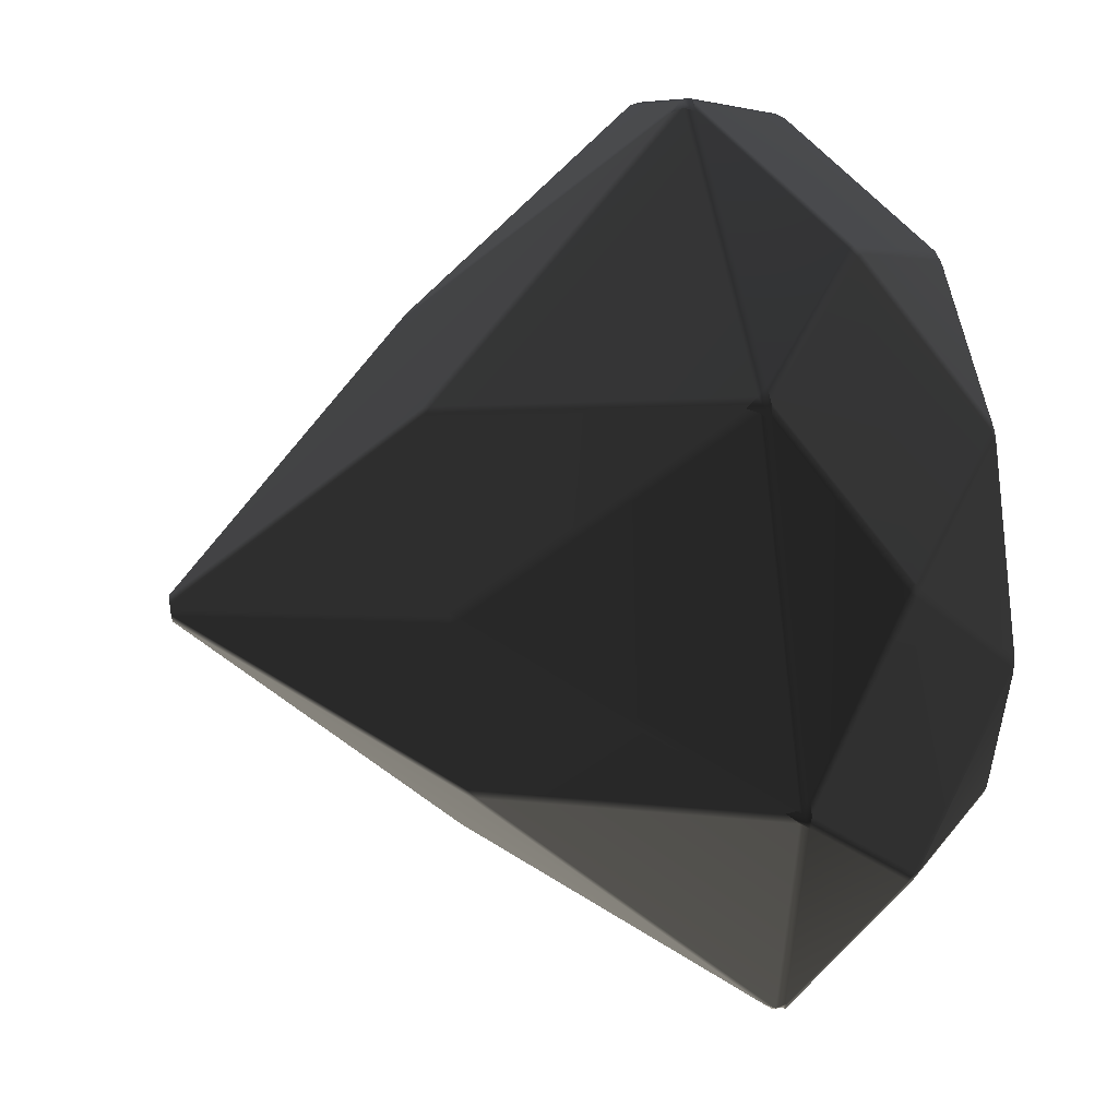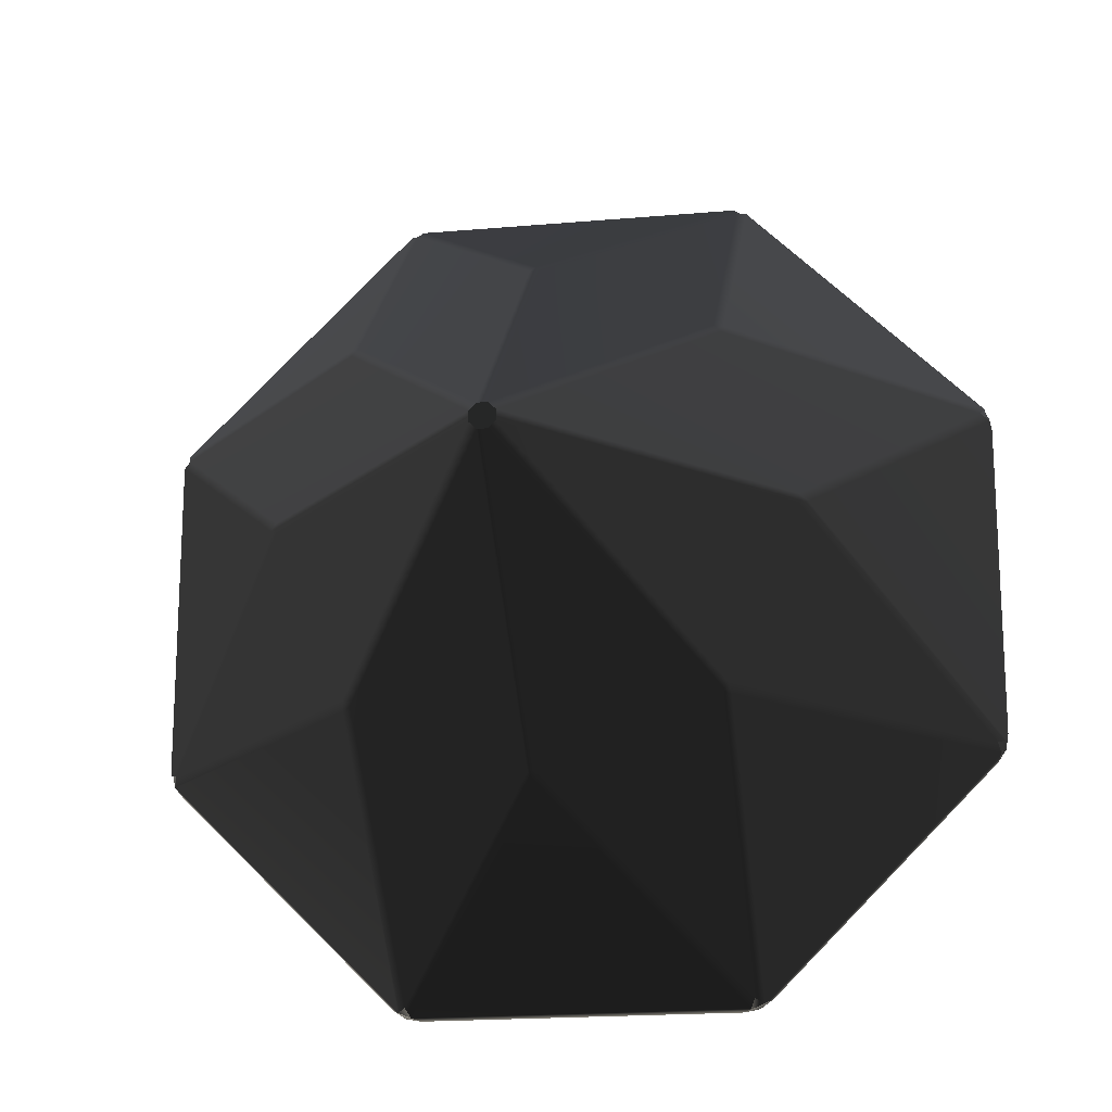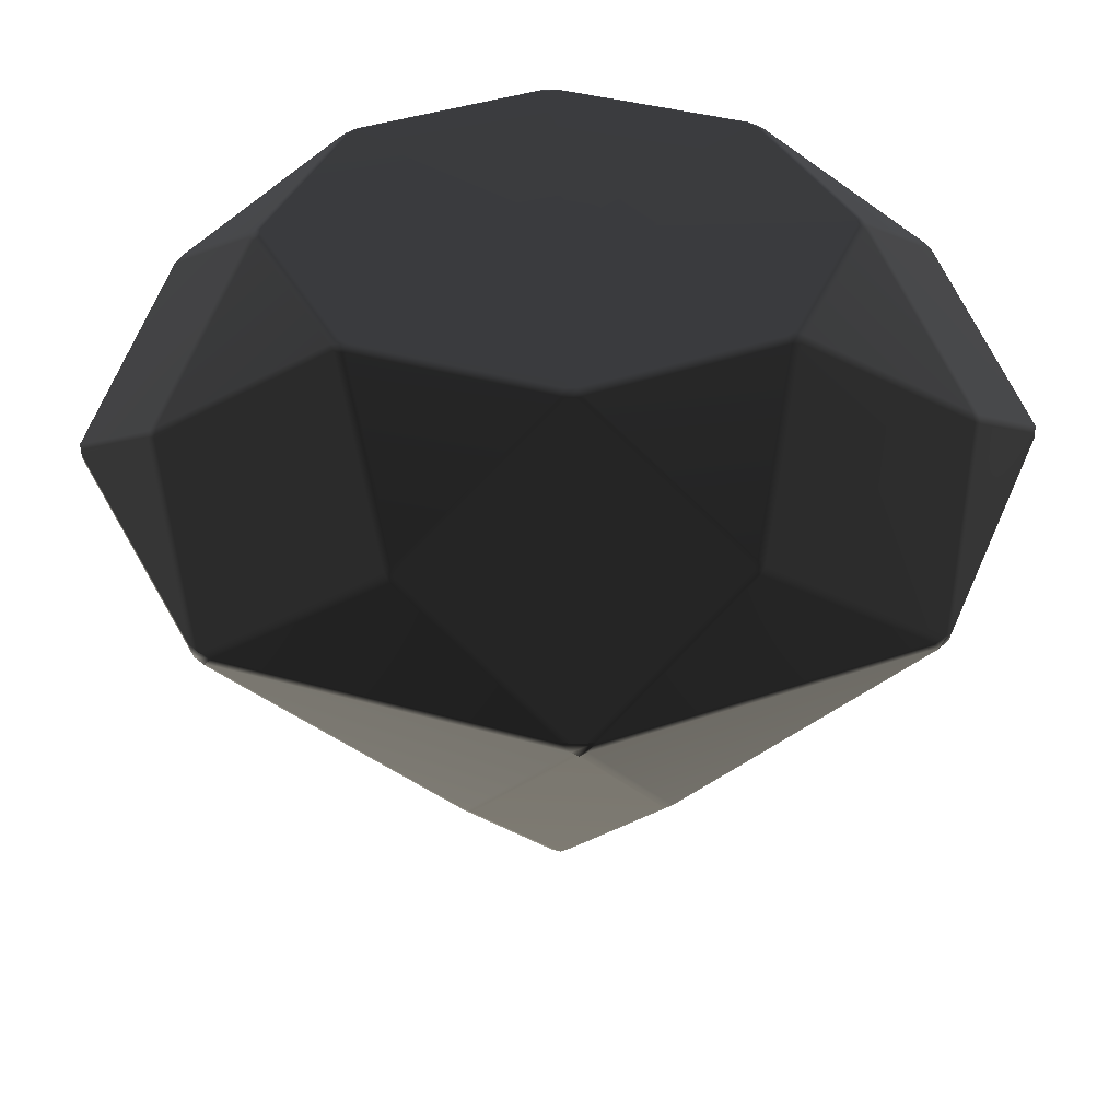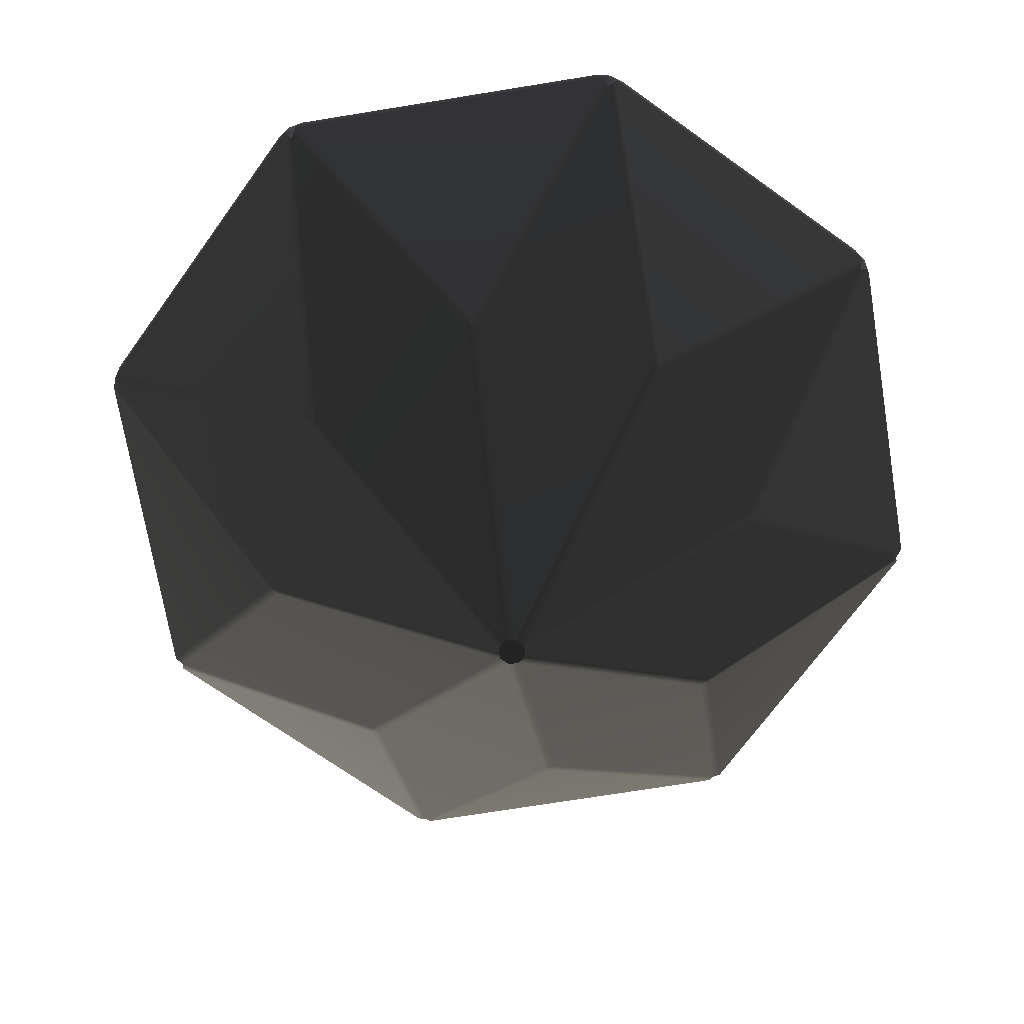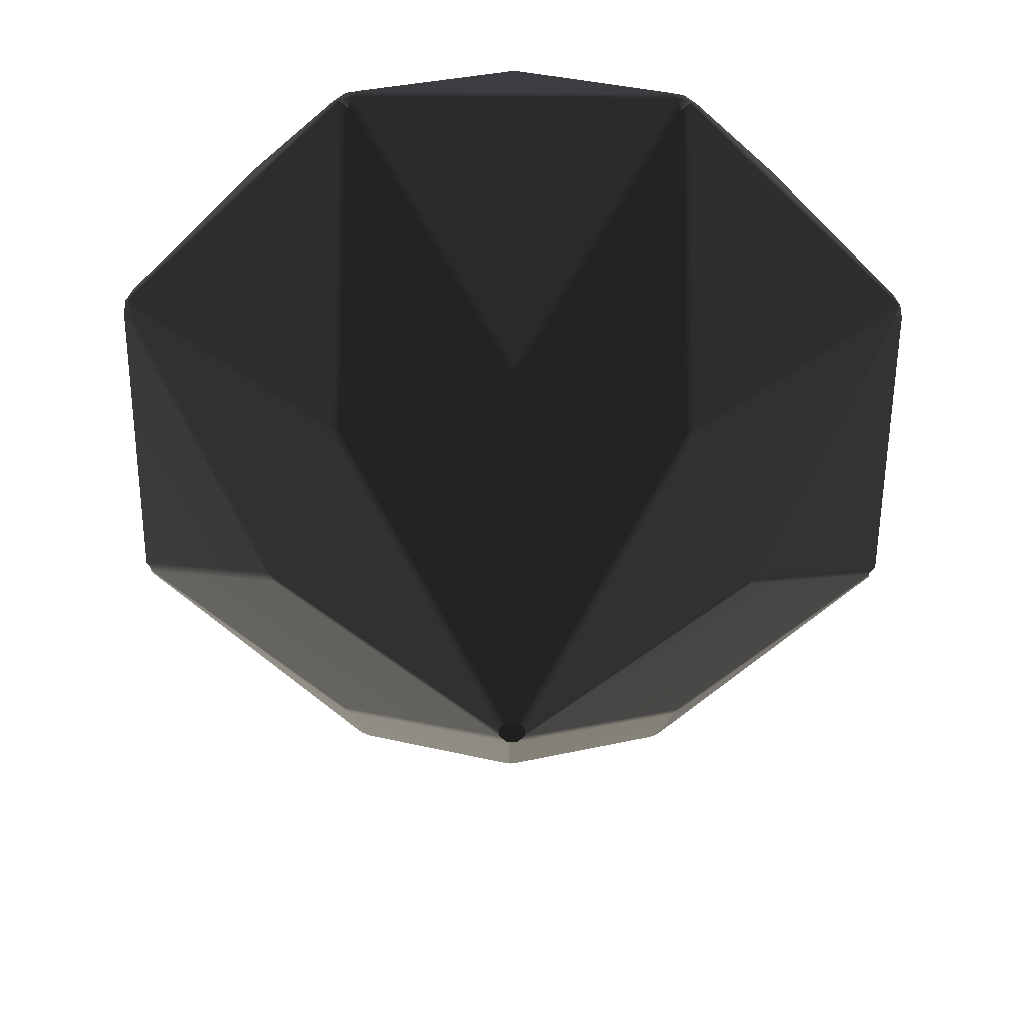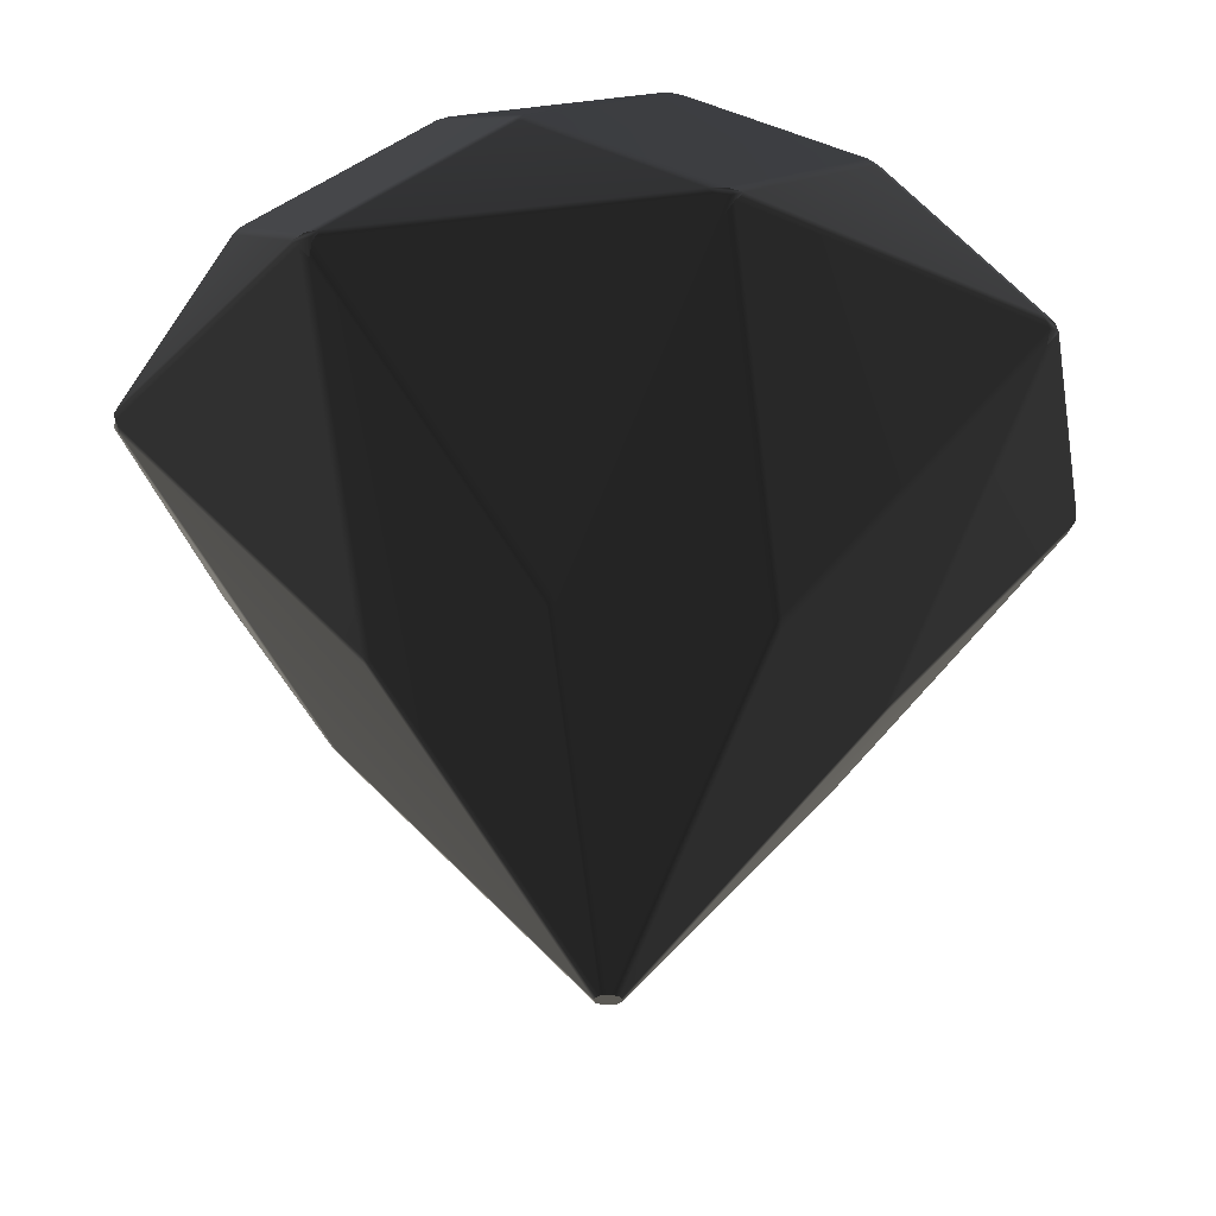
<metadata>
{"format":"obj","ext":"obj","renderer":"f3d","projection":"perspective","resolution":1024,"background":"white","views":[{"elev":53.9,"azim":81.1,"up":"+Z"},{"elev":-18.8,"azim":9.6,"up":"+Z"},{"elev":36.4,"azim":110.5,"up":"+Y"},{"elev":-69.5,"azim":-35.7,"up":"+Y"},{"elev":-55.9,"azim":-135.4,"up":"+Y"},{"elev":-27.3,"azim":55.5,"up":"+Y"}]}
</metadata>
<code>
g FXPoly_Gem_FXPoly_Gem
v 0.008007 -0.8331 -0.01933
v -0.008007 -0.8331 -0.01933
v -0.01933 -0.8331 -0.008007
v -0.01933 -0.8331 0.008007
v -0.008007 -0.8331 0.01933
v 0.008007 -0.8331 0.01933
v 0.01933 -0.8331 0.008007
v 0.01933 -0.8331 -0.008007
v -0.287 -0.4286 -0.276
v -0.2757 -0.4286 -0.287
v -0.2903 -0.4146 -0.2903
v 0 -0.4146 -0.4105
v -0.007774 -0.4286 -0.398
v 0.007774 -0.4286 -0.398
v -0.2554 0.008492 -0.683
v -0.281 0.009125 -0.6783
v -0.3016 0.008126 -0.6645
v -0.2908 -0.007265 -0.6712
v -0.276 -0.02349 -0.6662
v -0.269 -0.007265 -0.6802
v -0.6831 0.008126 -0.2566
v -0.6802 -0.007265 -0.269
v -0.6662 -0.02349 -0.276
v -0.6721 -0.006773 -0.2903
v -0.6636 0.008492 -0.3024
v -0.6783 0.009125 -0.281
v -0.4584 0.1875 -0.4432
v -0.4556 0.1777 -0.4556
v -0.4429 0.1875 -0.4585
v -0.445 0.1979 -0.445
v 0 0.1979 -0.6293
v -0.01077 0.1875 -0.6375
v 0 0.1777 -0.6443
v 0.01077 0.1875 -0.6375
v -0.1731 0.3751 -0.3969
v -0.1853 0.3697 -0.4053
v -0.1729 0.3662 -0.4175
v -0.1562 0.3699 -0.4173
v -0.1583 0.3751 -0.403
v -0.403 0.3751 -0.1583
v -0.4176 0.3697 -0.1556
v -0.4175 0.3662 -0.1729
v -0.4055 0.3699 -0.1846
v -0.3969 0.3751 -0.1731
v -0.398 -0.4286 0.007774
v -0.3979 -0.4286 -0.008007
v -0.4105 -0.4146 -0
v -0.6645 0.008126 0.3016
v -0.6712 -0.007265 0.2908
v -0.6662 -0.02349 0.276
v -0.6805 -0.006773 0.27
v -0.683 0.008492 0.2554
v -0.6783 0.009125 0.281
v -0.6375 0.1875 0.01077
v -0.6443 0.1777 0
v -0.6374 0.1875 -0.01104
v -0.6293 0.1979 0
v -0.3969 0.3751 0.1731
v -0.4053 0.3697 0.1853
v -0.4175 0.3662 0.1729
v -0.4173 0.3699 0.1562
v -0.403 0.3751 0.1583
v -0.276 -0.4286 0.287
v -0.287 -0.4286 0.2757
v -0.2903 -0.4146 0.2903
v -0.2566 0.008126 0.6831
v -0.269 -0.007265 0.6802
v -0.276 -0.02349 0.6662
v -0.2903 -0.006773 0.6721
v -0.3024 0.008492 0.6636
v -0.281 0.009125 0.6783
v -0.4432 0.1875 0.4584
v -0.4556 0.1777 0.4556
v -0.4585 0.1875 0.4429
v -0.445 0.1979 0.445
v -0.1583 0.3751 0.403
v -0.1556 0.3697 0.4176
v -0.1729 0.3662 0.4175
v -0.1846 0.3699 0.4055
v -0.1731 0.3751 0.3969
v 0.007774 -0.4286 0.398
v -0.008007 -0.4286 0.3979
v 0 -0.4146 0.4105
v 0.3016 0.008126 0.6645
v 0.2908 -0.007265 0.6712
v 0.276 -0.02349 0.6662
v 0.27 -0.006773 0.6805
v 0.2554 0.008492 0.683
v 0.281 0.009125 0.6783
v 0.01077 0.1875 0.6375
v 0 0.1777 0.6443
v -0.01104 0.1875 0.6374
v 0 0.1979 0.6293
v 0.1731 0.3751 0.3969
v 0.1853 0.3697 0.4053
v 0.1729 0.3662 0.4175
v 0.1562 0.3699 0.4173
v 0.1583 0.3751 0.403
v 0.287 -0.4286 0.276
v 0.2757 -0.4286 0.287
v 0.2903 -0.4146 0.2903
v 0.6831 0.008126 0.2566
v 0.6802 -0.007265 0.269
v 0.6662 -0.02349 0.276
v 0.6721 -0.006773 0.2903
v 0.6636 0.008492 0.3024
v 0.6783 0.009125 0.281
v 0.4584 0.1875 0.4432
v 0.4556 0.1777 0.4556
v 0.4429 0.1875 0.4585
v 0.445 0.1979 0.445
v 0.403 0.3751 0.1583
v 0.4176 0.3697 0.1556
v 0.4175 0.3662 0.1729
v 0.4055 0.3699 0.1846
v 0.3969 0.3751 0.1731
v 0.398 -0.4286 -0.007774
v 0.3979 -0.4286 0.008007
v 0.4105 -0.4146 -0
v 0.6645 0.008126 -0.3016
v 0.6712 -0.007265 -0.2908
v 0.6662 -0.02349 -0.276
v 0.6805 -0.006773 -0.27
v 0.683 0.008492 -0.2554
v 0.6783 0.009125 -0.281
v 0.6375 0.1875 -0.01077
v 0.6443 0.1777 0
v 0.6374 0.1875 0.01104
v 0.6293 0.1979 0
v 0.3969 0.3751 -0.1731
v 0.4053 0.3697 -0.1853
v 0.4175 0.3662 -0.1729
v 0.4173 0.3699 -0.1562
v 0.403 0.3751 -0.1583
v 0.276 -0.4286 -0.287
v 0.287 -0.4286 -0.2757
v 0.2903 -0.4146 -0.2903
v 0.2566 0.008126 -0.6831
v 0.269 -0.007265 -0.6802
v 0.276 -0.02349 -0.6662
v 0.2903 -0.006773 -0.6721
v 0.3024 0.008492 -0.6636
v 0.281 0.009125 -0.6783
v 0.4432 0.1875 -0.4584
v 0.4556 0.1777 -0.4556
v 0.4585 0.1875 -0.4429
v 0.445 0.1979 -0.445
v 0.1583 0.3751 -0.403
v 0.1556 0.3697 -0.4176
v 0.1729 0.3662 -0.4175
v 0.1846 0.3699 -0.4055
v 0.1731 0.3751 -0.3969
v 0.02092 0.3751 0
v 0.0148 0.3751 0.0148
v 0 0.3751 0.02092
v -0.0148 0.3751 0.0148
v -0.02092 0.3751 0
v -0.0148 0.3751 -0.0148
v 0 0.3751 -0.02092
v 0.0148 0.3751 -0.0148
f 1 135 136 8
f 2 13 14 1
f 3 9 10 2
f 4 45 46 3
f 5 63 64 4
f 6 81 82 5
f 7 99 100 6
f 8 117 118 7
f 9 23 24 11
f 11 18 19 10
f 12 139 140 14
f 13 19 20 12
f 15 138 139 20
f 16 32 33 15
f 17 28 29 16
f 18 24 25 17
f 21 55 56 26
f 22 51 52 21
f 23 46 47 22
f 26 27 28 25
f 27 42 43 30
f 30 36 37 29
f 31 149 150 34
f 32 37 38 31
f 34 143 138 33
f 35 158 159 39
f 36 43 44 35
f 39 148 149 38
f 40 157 158 44
f 41 61 62 40
f 42 56 57 41
f 45 50 51 47
f 48 73 74 53
f 49 69 70 48
f 50 64 65 49
f 53 54 55 52
f 54 60 61 57
f 58 156 157 62
f 59 79 80 58
f 60 74 75 59
f 63 68 69 65
f 66 91 92 71
f 67 87 88 66
f 68 82 83 67
f 71 72 73 70
f 72 78 79 75
f 76 155 156 80
f 77 97 98 76
f 78 92 93 77
f 81 86 87 83
f 84 109 110 89
f 85 105 106 84
f 86 100 101 85
f 89 90 91 88
f 90 96 97 93
f 94 154 155 98
f 95 115 116 94
f 96 110 111 95
f 99 104 105 101
f 102 127 128 107
f 103 123 124 102
f 104 118 119 103
f 107 108 109 106
f 108 114 115 111
f 112 153 154 116
f 113 133 134 112
f 114 128 129 113
f 117 122 123 119
f 120 145 146 125
f 121 141 142 120
f 122 136 137 121
f 125 126 127 124
f 126 132 133 129
f 130 160 153 134
f 131 151 152 130
f 132 146 147 131
f 135 140 141 137
f 143 144 145 142
f 144 150 151 147
f 148 159 160 152
f 10 19 13 2
f 11 24 18
f 25 28 17
f 29 37 32 16
f 30 43 36
f 46 23 9 3
f 47 51 22
f 52 55 21
f 56 42 27 26
f 57 61 41
f 64 50 45 4
f 65 69 49
f 70 73 48
f 74 60 54 53
f 75 79 59
f 82 68 63 5
f 83 87 67
f 88 91 66
f 92 78 72 71
f 93 97 77
f 100 86 81 6
f 101 105 85
f 106 109 84
f 110 96 90 89
f 111 115 95
f 118 104 99 7
f 119 123 103
f 124 127 102
f 128 114 108 107
f 129 133 113
f 136 122 117 8
f 137 141 121
f 142 145 120
f 146 132 126 125
f 147 151 131
f 14 140 135 1
f 12 20 139
f 15 33 138
f 34 150 144 143
f 31 38 149
f 159 148 39
f 35 44 158
f 40 62 157
f 58 80 156
f 76 98 155
f 94 116 154
f 112 134 153
f 130 152 160
f 1 8 7 6 5 4 3 2
f 9 11 10
f 12 14 13
f 15 20 19 18 17 16
f 21 26 25 24 23 22
f 27 30 29 28
f 31 34 33 32
f 35 39 38 37 36
f 40 44 43 42 41
f 45 47 46
f 48 53 52 51 50 49
f 54 57 56 55
f 58 62 61 60 59
f 63 65 64
f 66 71 70 69 68 67
f 72 75 74 73
f 76 80 79 78 77
f 81 83 82
f 84 89 88 87 86 85
f 90 93 92 91
f 94 98 97 96 95
f 99 101 100
f 102 107 106 105 104 103
f 108 111 110 109
f 112 116 115 114 113
f 117 119 118
f 120 125 124 123 122 121
f 126 129 128 127
f 130 134 133 132 131
f 135 137 136
f 138 143 142 141 140 139
f 144 147 146 145
f 148 152 151 150 149
f 153 160 159 158 157 156 155 154

</code>
